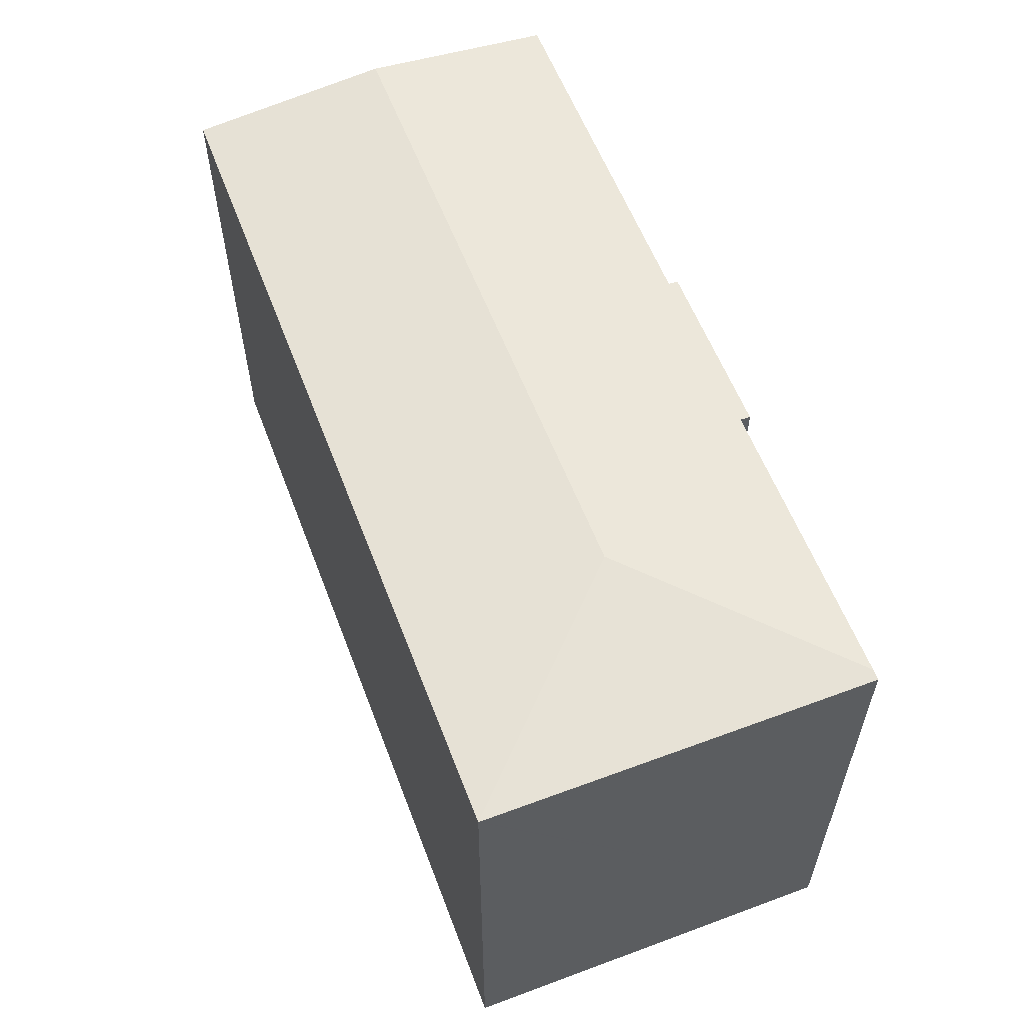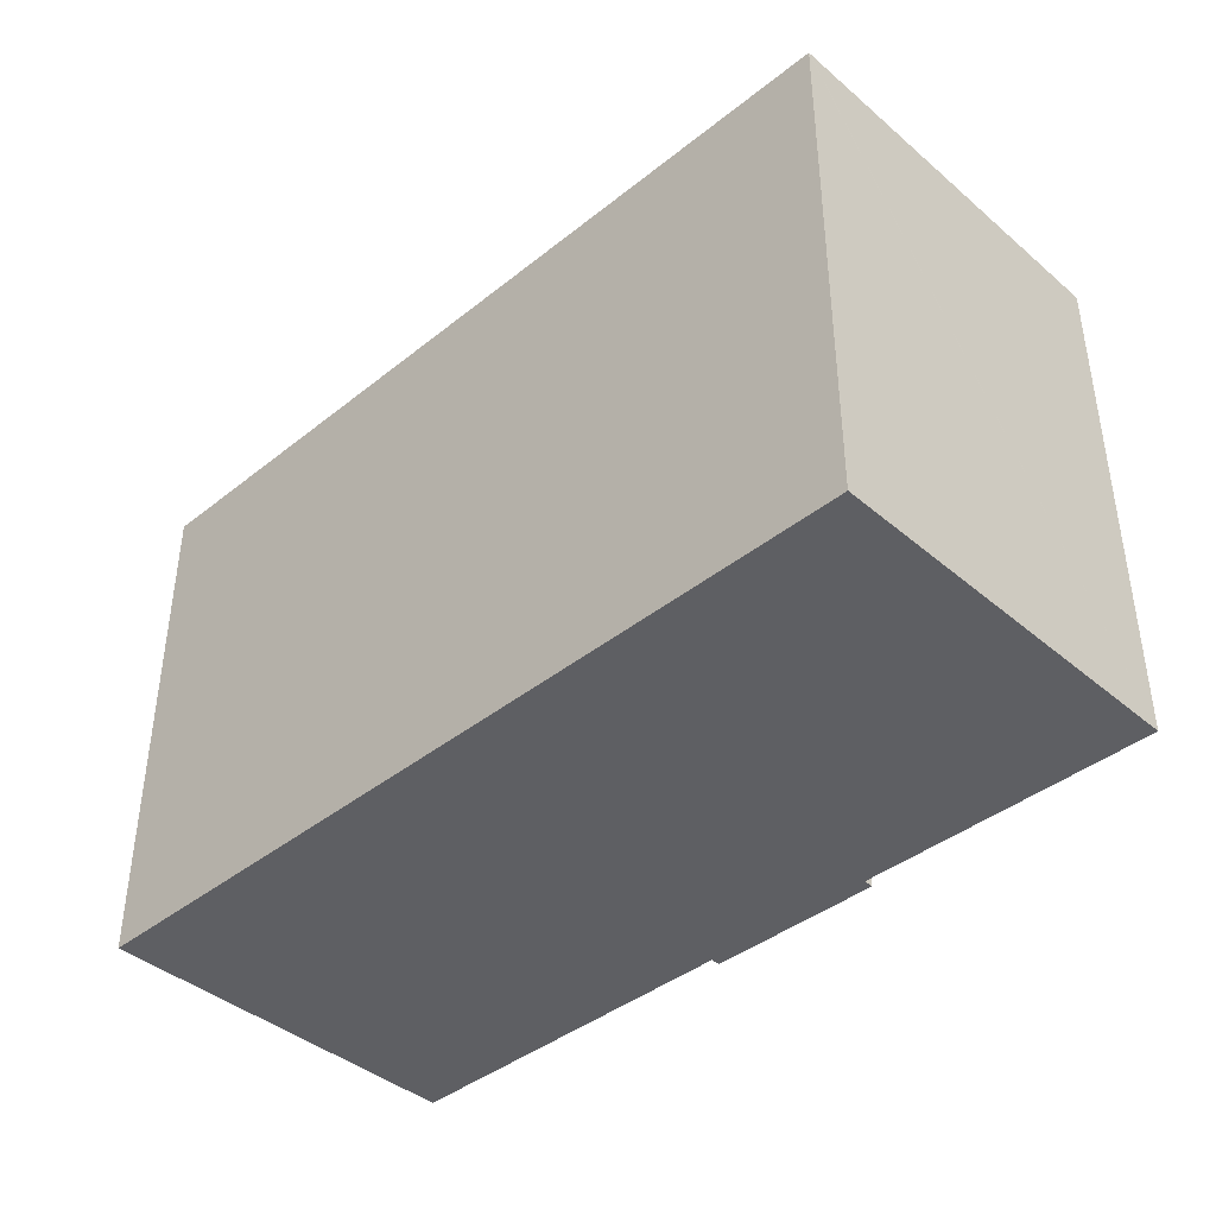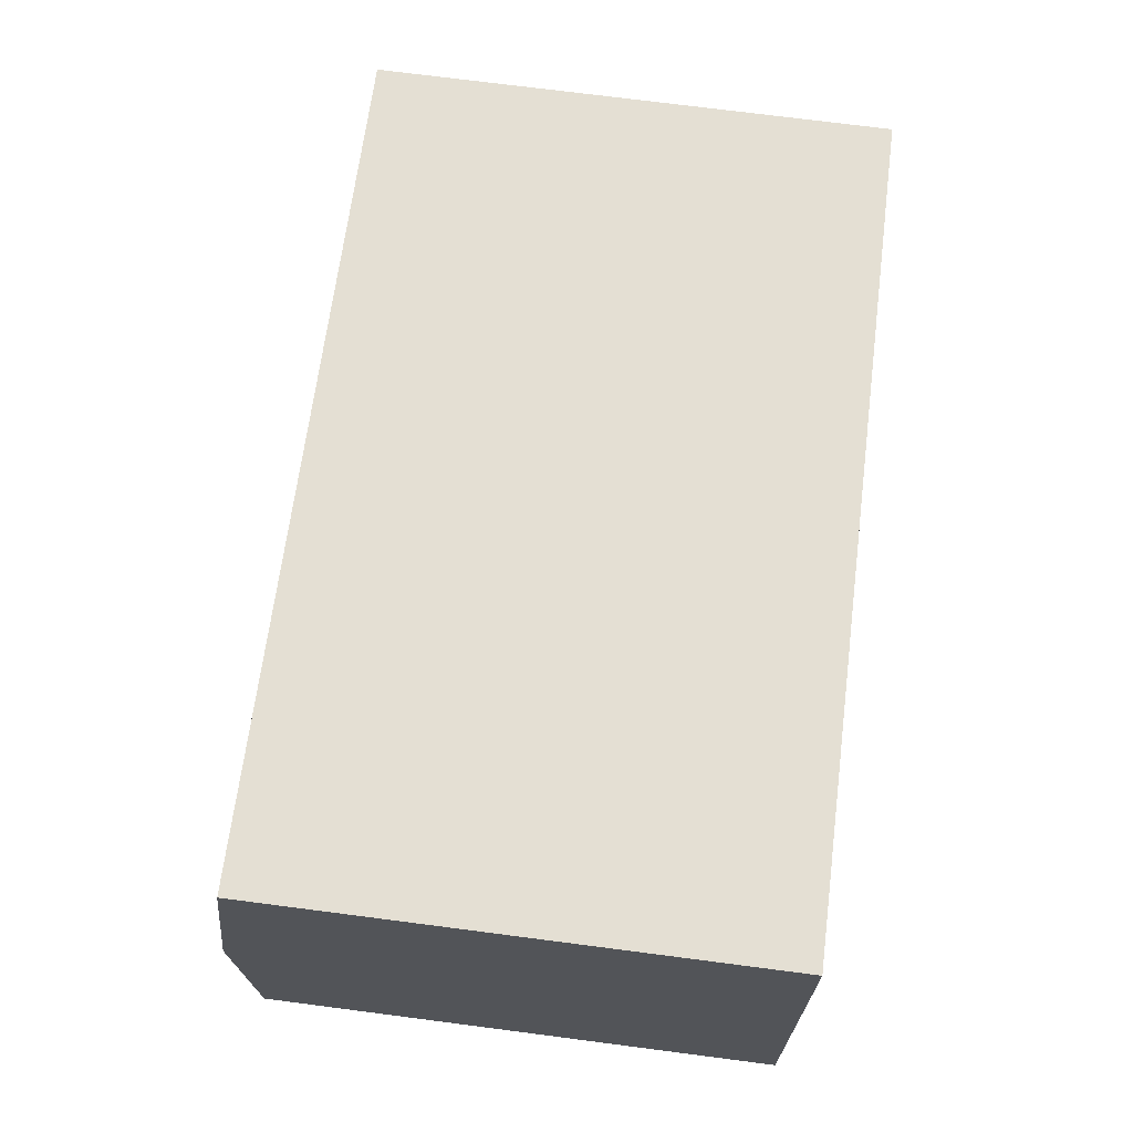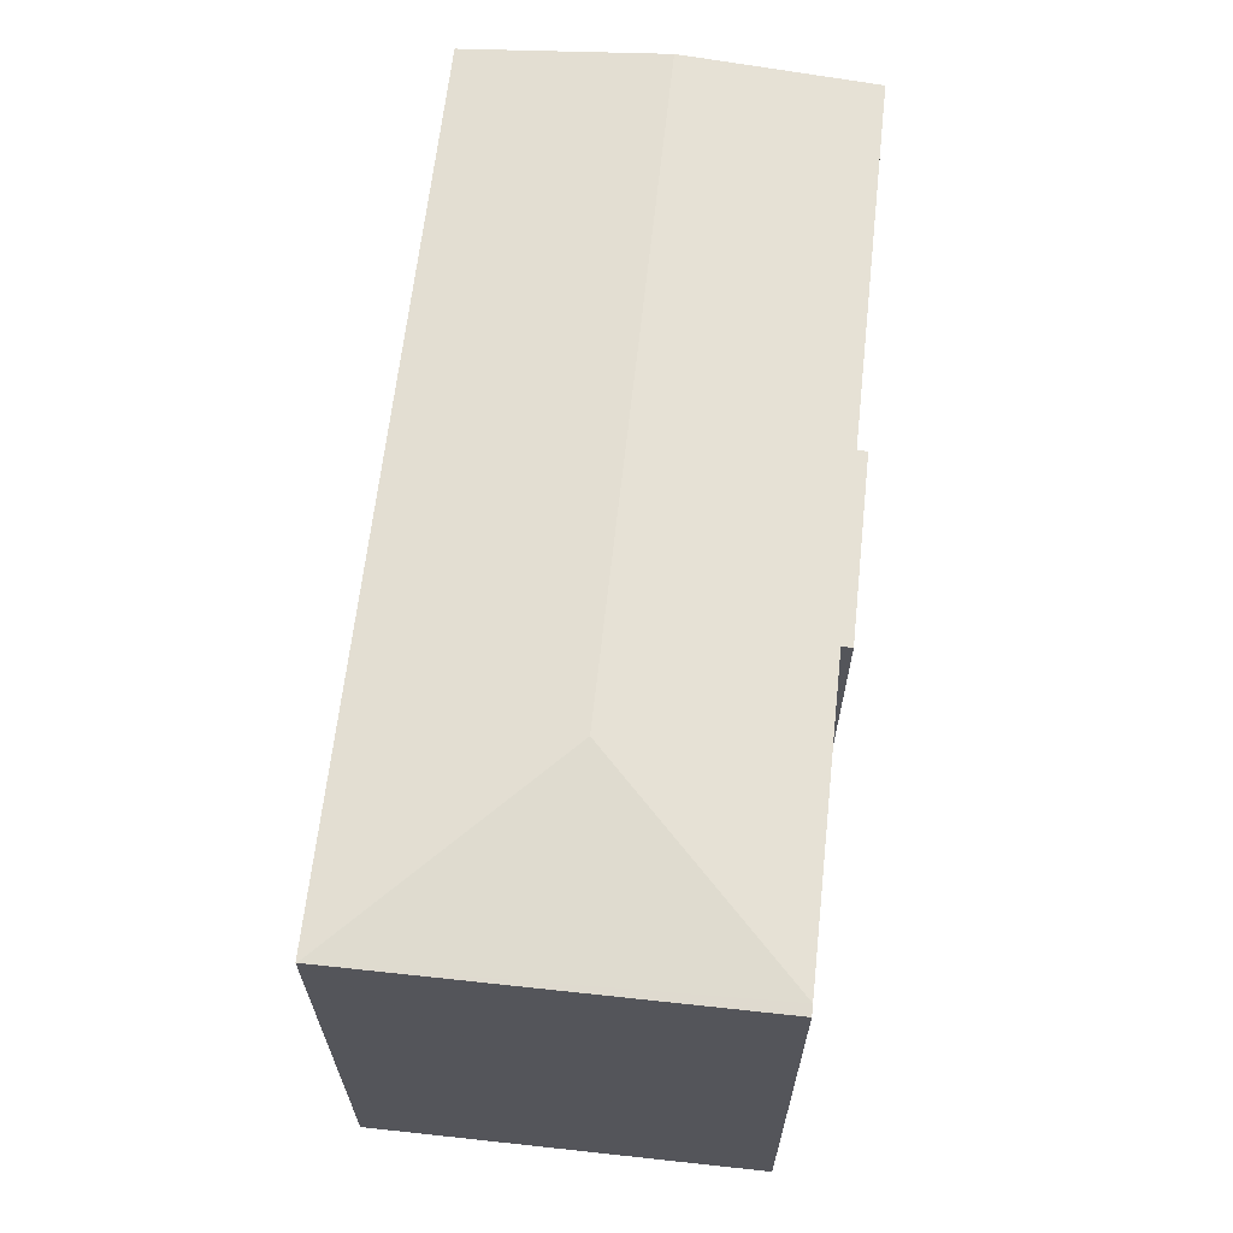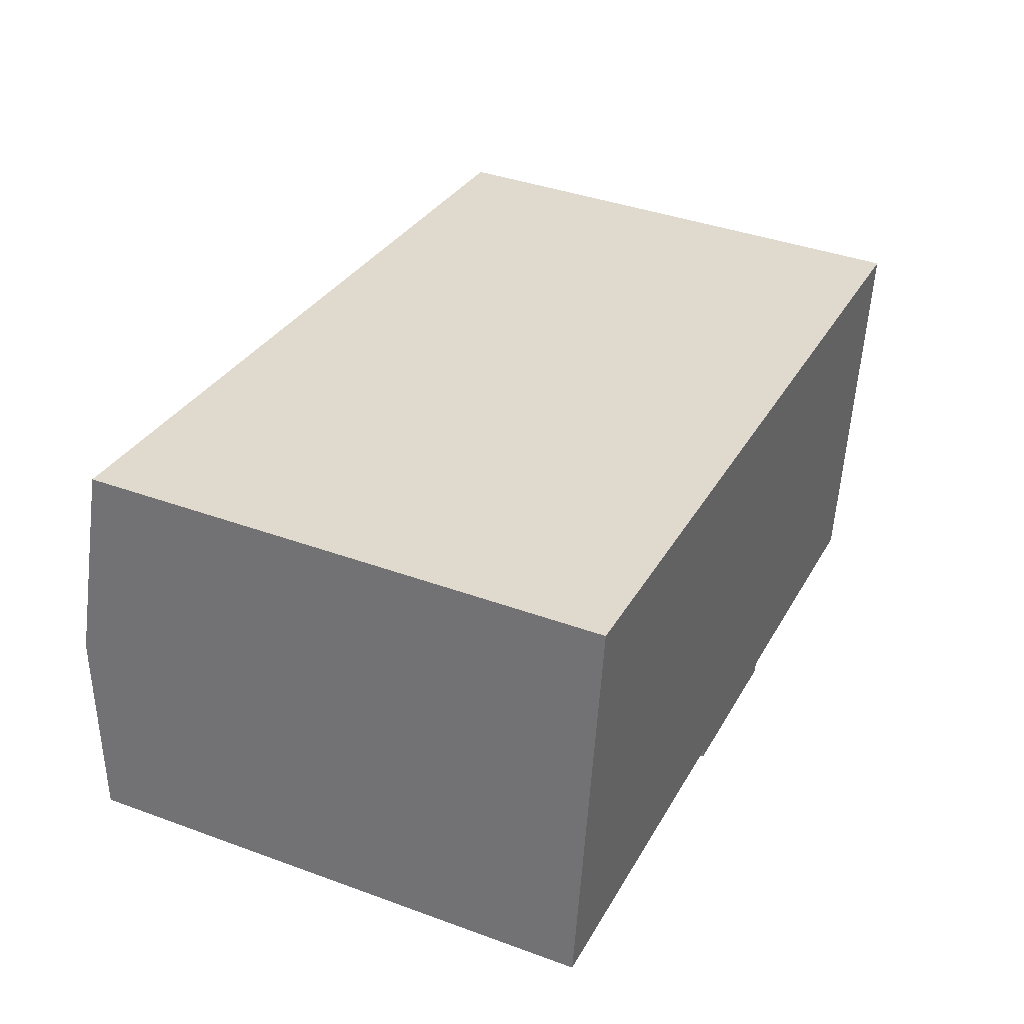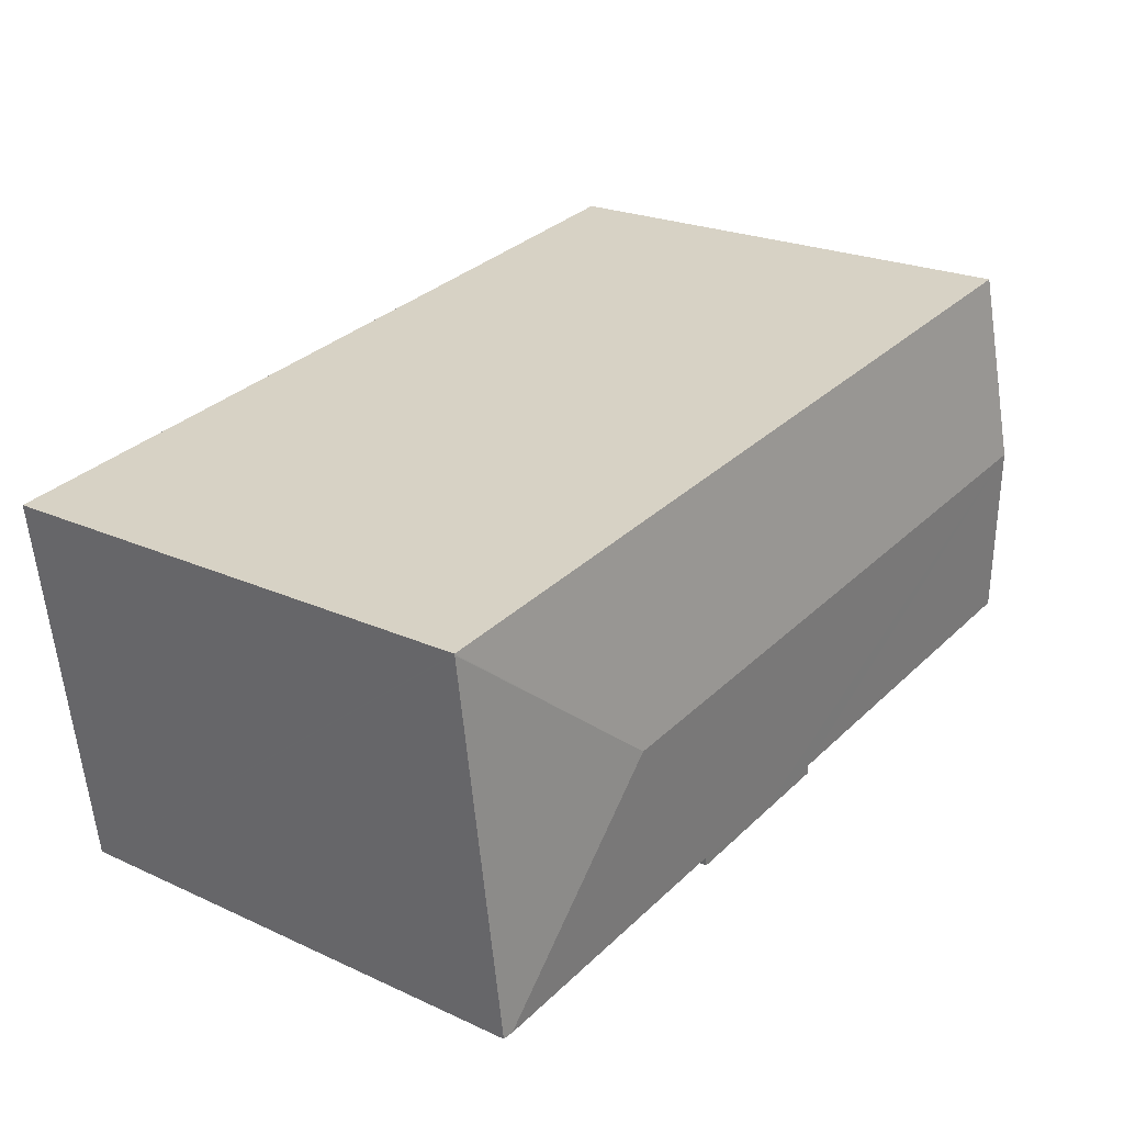
<metadata>
{"format":"obj","ext":"obj","renderer":"f3d","projection":"perspective","resolution":1024,"background":"white","views":[{"elev":58.6,"azim":77.0,"up":"+Y"},{"elev":-40.9,"azim":52.0,"up":"+Y"},{"elev":74.5,"azim":-82.7,"up":"+Z"},{"elev":64.8,"azim":104.2,"up":"+Y"},{"elev":39.3,"azim":-65.5,"up":"+Z"},{"elev":22.6,"azim":128.2,"up":"+Z"}]}
</metadata>
<code>
v  21.18 13.1 -2.934
v  22.8 13.07 6.722
v  21.44 13.07 -2.97
v  17.12 13.57 2.44
v  11.35 13.07 -1.825
v  13.82 13.1 -1.909
v  13.78 13.07 -2.166
v  0.672 13.57 4.732
v  9.322 13.1 -1.293
v  9.288 13.07 -1.535
v  6.215 13.1 -0.862
v  0 13.1 8.02e-16
v  1.374 13.08 9.679
v  7.594 13.07 8.829
v  9.626 13.07 8.552
v  11.32 13.07 8.32
v  12.67 13.07 8.136
v  22.8 13.07 6.752
v  21.44 1.819e-16 -2.97
v  13.82 1.169e-16 -1.909
v  21.18 1.797e-16 -2.934
v  13.78 1.326e-16 -2.166
v  9.288 9.399e-17 -1.535
v  11.35 1.117e-16 -1.825
v  9.322 7.917e-17 -1.293
v  0 0 0
v  6.215 5.278e-17 -0.862
v  22.8 -4.116e-16 6.722
v  22.8 -4.134e-16 6.752
v  1.374 -5.927e-16 9.679
v  0.672 -2.898e-16 4.732
v  7.594 -5.406e-16 8.829
v  12.67 -4.982e-16 8.136
v  9.626 -5.237e-16 8.552
v  11.32 -5.095e-16 8.32
g defaultobject
f 1 2 3
f 2 1 4
f 5 6 7
f 6 4 1
f 4 6 8
f 8 6 5
f 8 5 9
f 9 5 10
f 8 9 11
f 8 11 12
f 13 4 8
f 4 13 14
f 4 14 15
f 4 15 16
f 4 16 17
f 4 17 18
f 4 18 2
f 3 6 1
f 6 3 19
f 6 19 20
f 20 19 21
f 22 5 7
f 5 22 10
f 10 22 23
f 23 22 24
f 25 11 9
f 11 25 12
f 12 25 26
f 26 25 27
f 20 7 6
f 7 20 22
f 2 19 3
f 19 2 18
f 19 18 28
f 28 18 29
f 10 25 9
f 25 10 23
f 26 8 12
f 8 26 13
f 13 26 30
f 30 26 31
f 30 14 13
f 14 30 15
f 15 30 16
f 16 30 17
f 17 30 18
f 18 30 32
f 18 32 29
f 29 32 33
f 33 32 34
f 33 34 35
f 22 20 24
f 31 32 30
f 32 31 26
f 32 26 27
f 32 27 34
f 34 27 35
f 35 27 25
f 35 25 33
f 33 25 29
f 29 25 23
f 29 23 24
f 29 24 20
f 29 20 21
f 29 21 28
f 28 21 19

</code>
